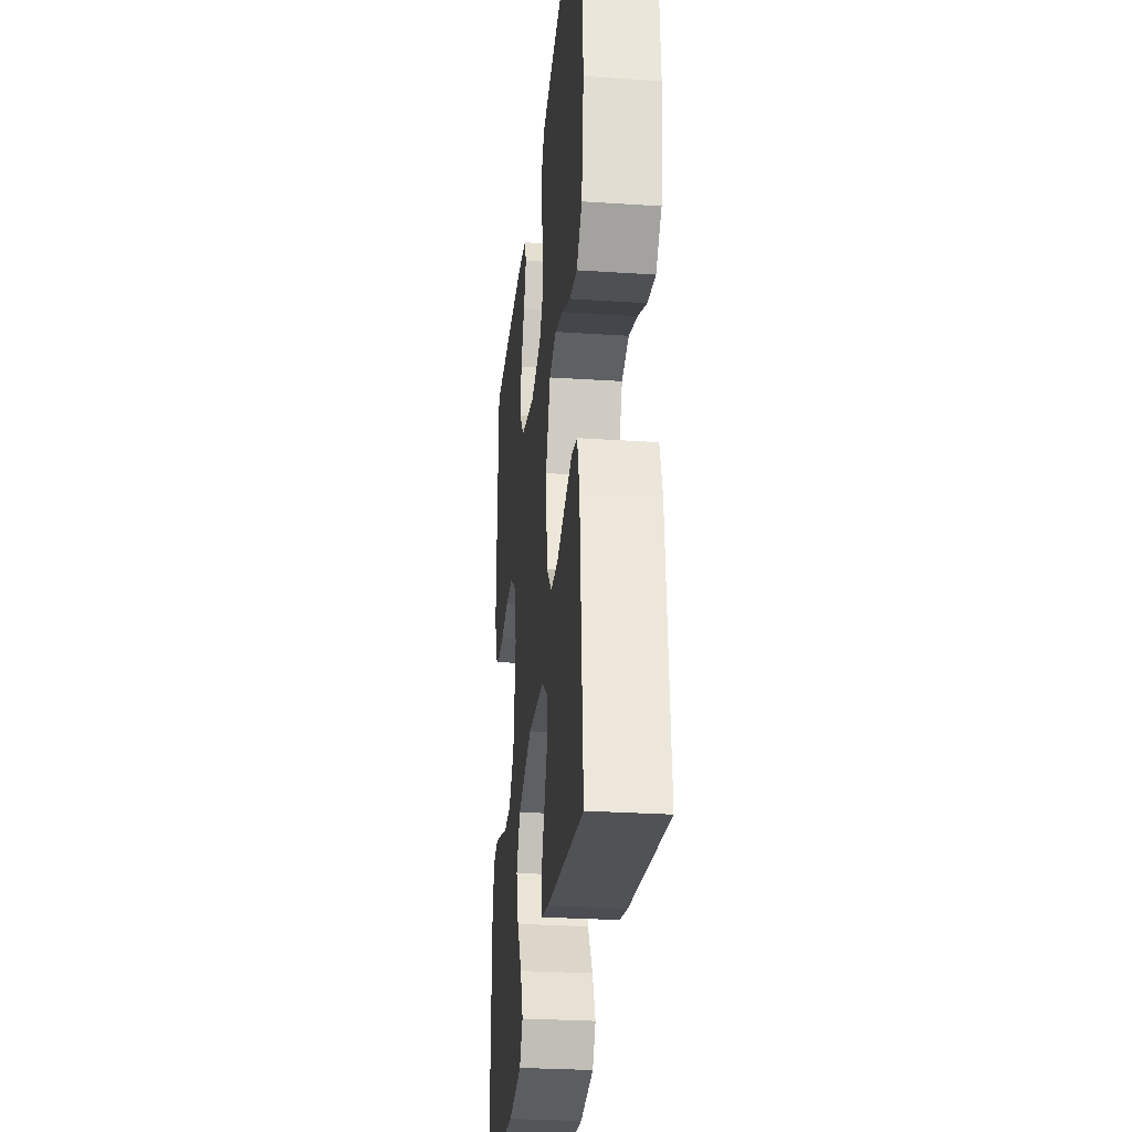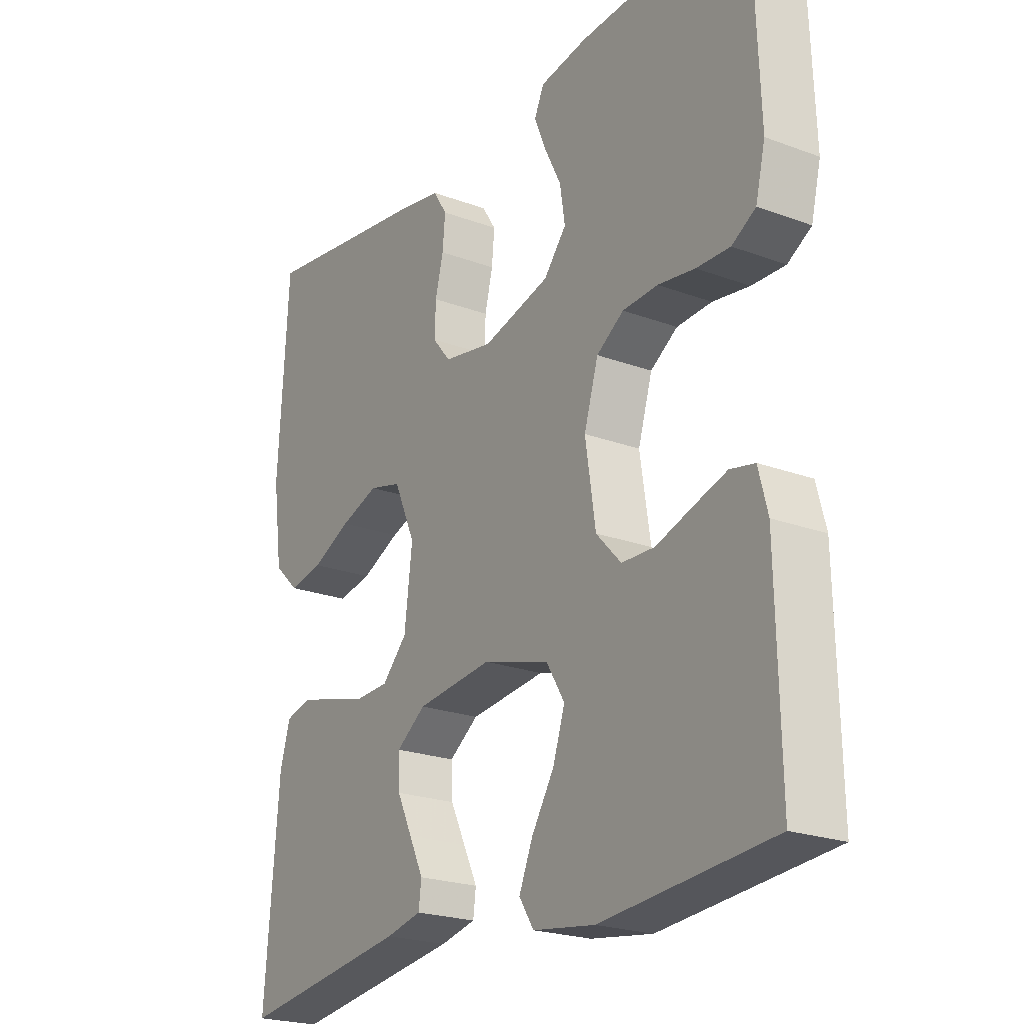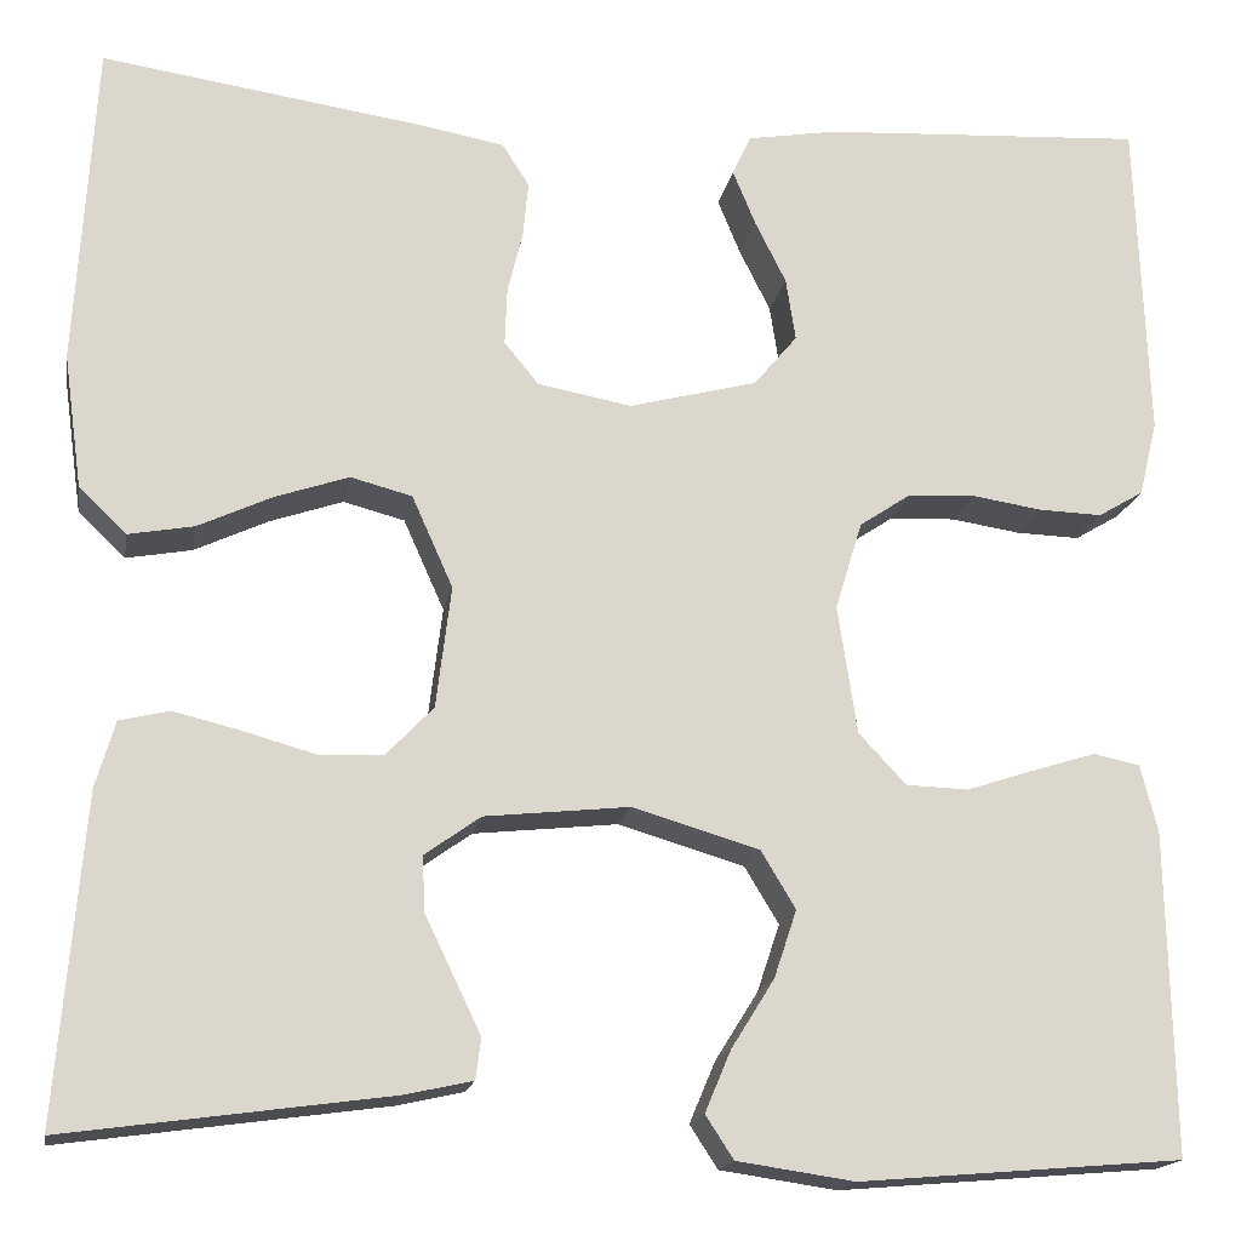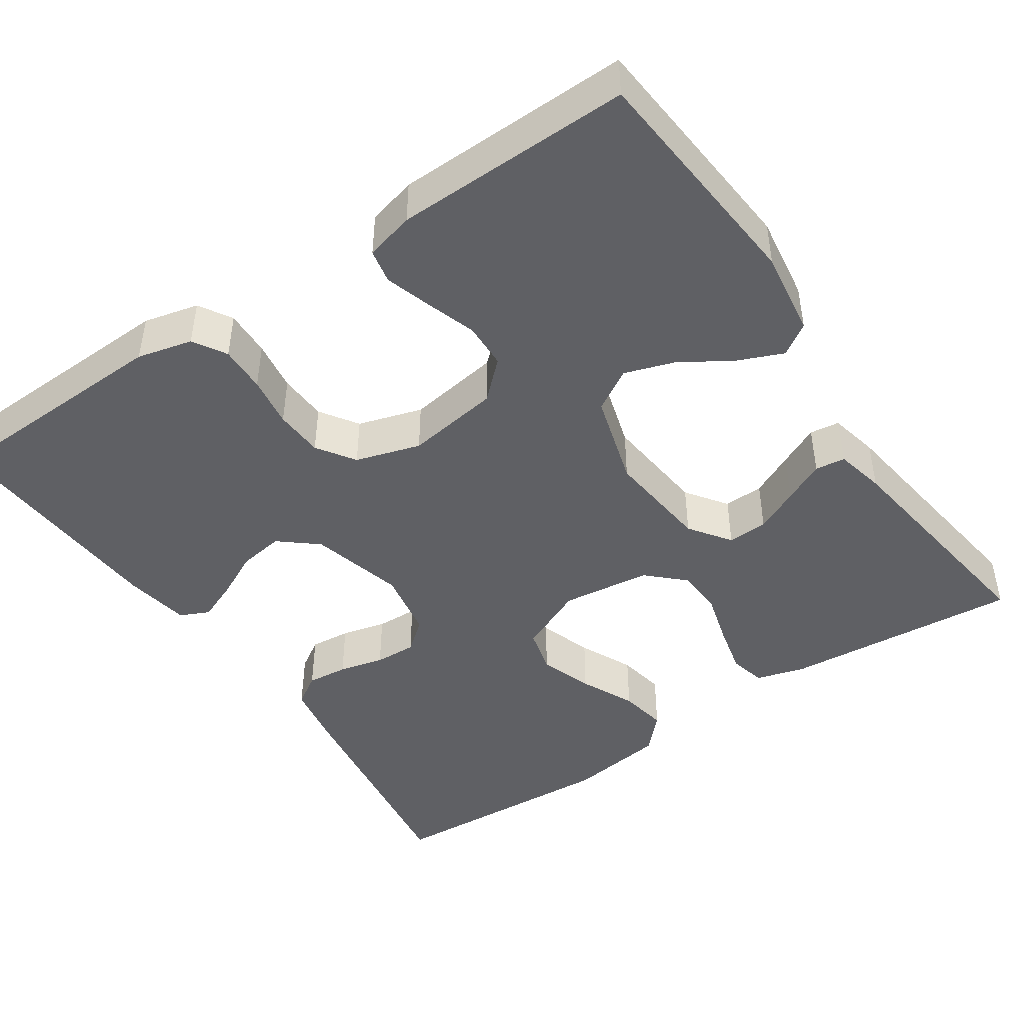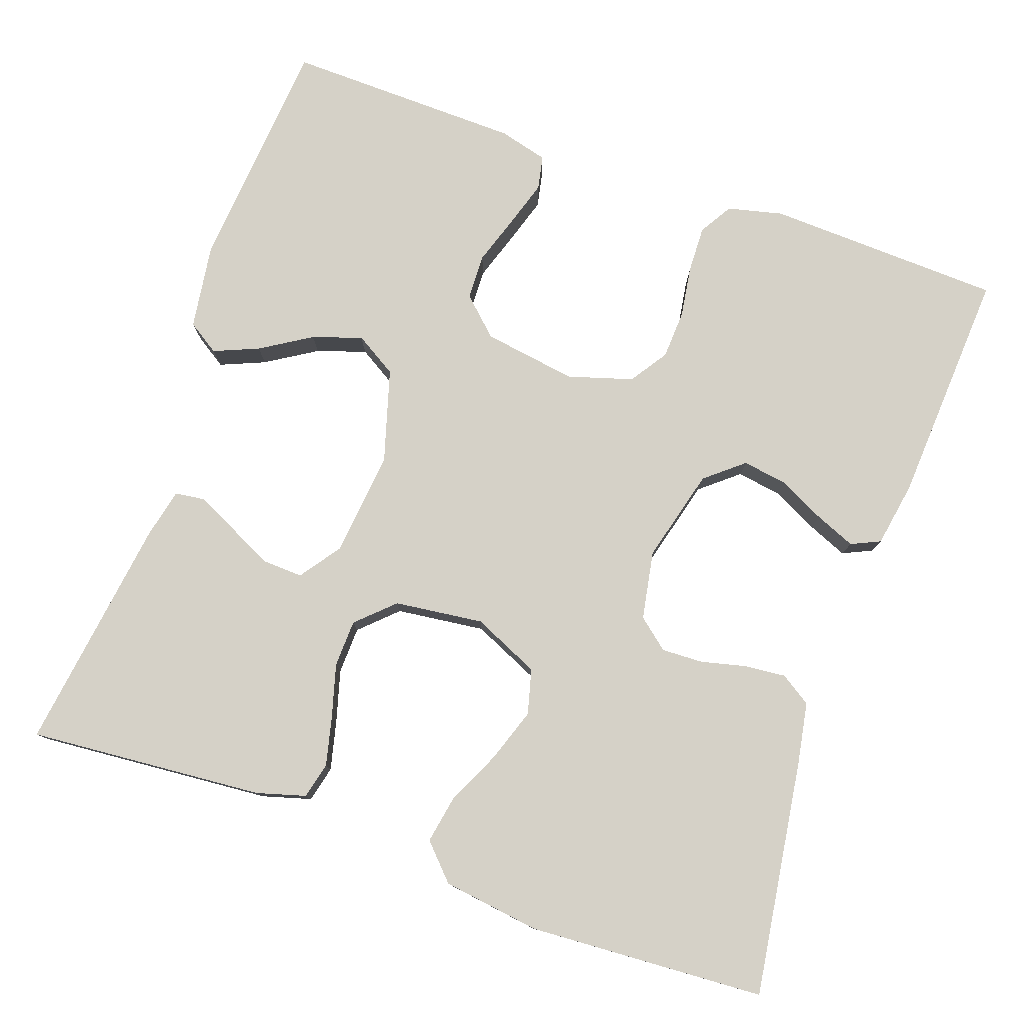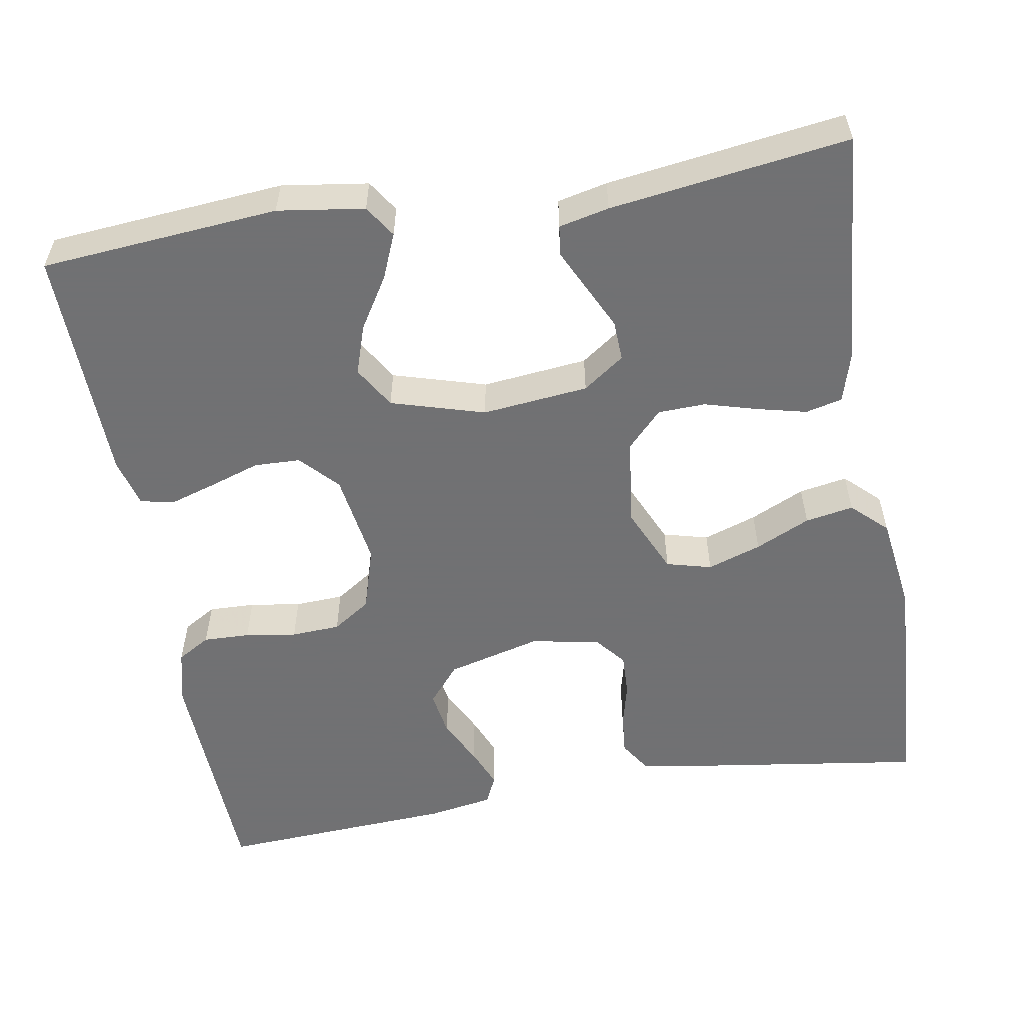
<metadata>
{"format":"obj","ext":"obj","renderer":"f3d","projection":"perspective","resolution":1024,"background":"white","views":[{"elev":-28.7,"azim":-95.6,"up":"+Z"},{"elev":-22.5,"azim":57.3,"up":"+Z"},{"elev":-16.8,"azim":-9.9,"up":"+Z"},{"elev":-45.2,"azim":124.1,"up":"+Y"},{"elev":78.7,"azim":-70.5,"up":"+Y"},{"elev":-55.3,"azim":-170.2,"up":"+Y"}]}
</metadata>
<code>
v 0.5 0.07 0.5
v 0.511 0.07 0.2
v 0.494 0.07 0.13
v 0.452 0.07 0.105
v 0.393 0.07 0.107
v 0.328 0.07 0.117
v 0.266 0.07 0.114
v 0.218 0.07 0.082
v 0.193 0.07 0
v 0.211 0.07 -0.119
v 0.255 0.07 -0.166
v 0.313 0.07 -0.168
v 0.377 0.07 -0.147
v 0.435 0.07 -0.129
v 0.478 0.07 -0.138
v 0.494 0.07 -0.2
v 0.5 0.07 -0.5
v 0.2 0.07 -0.525
v 0.091 0.07 -0.509
v 0.065 0.07 -0.469
v 0.089 0.07 -0.412
v 0.129 0.07 -0.348
v 0.15 0.07 -0.285
v 0.118 0.07 -0.232
v 0 0.07 -0.197
v -0.134 0.07 -0.211
v -0.186 0.07 -0.248
v -0.184 0.07 -0.299
v -0.157 0.07 -0.355
v -0.132 0.07 -0.407
v -0.137 0.07 -0.445
v -0.2 0.07 -0.459
v -0.5 0.07 -0.5
v -0.475 0.07 -0.2
v -0.457 0.07 -0.138
v -0.411 0.07 -0.127
v -0.349 0.07 -0.142
v -0.282 0.07 -0.161
v -0.222 0.07 -0.159
v -0.178 0.07 -0.113
v -0.164 0.07 0
v -0.202 0.07 0.085
v -0.259 0.07 0.1
v -0.327 0.07 0.077
v -0.396 0.07 0.045
v -0.457 0.07 0.034
v -0.501 0.07 0.076
v -0.518 0.07 0.2
v -0.5 0.07 0.5
v -0.2 0.07 0.456
v -0.123 0.07 0.442
v -0.098 0.07 0.403
v -0.103 0.07 0.351
v -0.117 0.07 0.294
v -0.119 0.07 0.241
v -0.087 0.07 0.202
v 0 0.07 0.186
v 0.119 0.07 0.217
v 0.159 0.07 0.265
v 0.15 0.07 0.323
v 0.121 0.07 0.381
v 0.1 0.07 0.432
v 0.117 0.07 0.469
v 0.2 0.07 0.483
v 0.5 0 0.5
v 0.511 0 0.2
v 0.494 0 0.13
v 0.452 0 0.105
v 0.393 0 0.107
v 0.328 0 0.117
v 0.266 0 0.114
v 0.218 0 0.082
v 0.193 0 0
v 0.211 0 -0.119
v 0.255 0 -0.166
v 0.313 0 -0.168
v 0.377 0 -0.147
v 0.435 0 -0.129
v 0.478 0 -0.138
v 0.494 0 -0.2
v 0.5 0 -0.5
v 0.2 0 -0.525
v 0.091 0 -0.509
v 0.065 0 -0.469
v 0.089 0 -0.412
v 0.129 0 -0.348
v 0.15 0 -0.285
v 0.118 0 -0.232
v 0 0 -0.197
v -0.134 0 -0.211
v -0.186 0 -0.248
v -0.184 0 -0.299
v -0.157 0 -0.355
v -0.132 0 -0.407
v -0.137 0 -0.445
v -0.2 0 -0.459
v -0.5 0 -0.5
v -0.475 0 -0.2
v -0.457 0 -0.138
v -0.411 0 -0.127
v -0.349 0 -0.142
v -0.282 0 -0.161
v -0.222 0 -0.159
v -0.178 0 -0.113
v -0.164 0 0
v -0.202 0 0.085
v -0.259 0 0.1
v -0.327 0 0.077
v -0.396 0 0.045
v -0.457 0 0.034
v -0.501 0 0.076
v -0.518 0 0.2
v -0.5 0 0.5
v -0.2 0 0.456
v -0.123 0 0.442
v -0.098 0 0.403
v -0.103 0 0.351
v -0.117 0 0.294
v -0.119 0 0.241
v -0.087 0 0.202
v 0 0 0.186
v 0.119 0 0.217
v 0.159 0 0.265
v 0.15 0 0.323
v 0.121 0 0.381
v 0.1 0 0.432
v 0.117 0 0.469
v 0.2 0 0.483
f 4 5 6
f 3 4 6
f 2 3 6
f 1 2 6
f 64 1 6
f 63 64 6
f 62 63 6
f 61 62 6
f 60 61 6
f 59 60 6 7
f 58 59 7 8
f 57 58 8 9
f 56 57 9 10
f 52 53 54
f 51 52 54
f 50 51 54
f 49 50 54
f 48 49 54
f 47 48 54
f 46 47 54
f 45 46 54
f 44 45 54
f 43 44 54 55
f 42 43 55 56
f 36 37 38
f 35 36 38
f 34 35 38
f 33 34 38
f 32 33 38
f 31 32 38
f 30 31 38
f 29 30 38
f 28 29 38
f 27 28 38 39
f 26 27 39 40
f 20 21 22
f 19 20 22
f 18 19 22
f 17 18 22
f 16 17 22
f 15 16 22
f 14 15 22
f 13 14 22
f 12 13 22
f 11 12 22 23
f 10 11 23 24
f 10 24 25
f 56 10 25
f 42 56 25
f 41 42 25
f 25 26 40 41
f 70 69 68
f 70 68 67
f 70 67 66
f 70 66 65
f 70 65 128
f 70 128 127
f 70 127 126
f 70 126 125
f 70 125 124
f 71 70 124 123
f 72 71 123 122
f 73 72 122 121
f 74 73 121 120
f 118 117 116
f 118 116 115
f 118 115 114
f 118 114 113
f 118 113 112
f 118 112 111
f 118 111 110
f 118 110 109
f 118 109 108
f 119 118 108 107
f 120 119 107 106
f 102 101 100
f 102 100 99
f 102 99 98
f 102 98 97
f 102 97 96
f 102 96 95
f 102 95 94
f 102 94 93
f 102 93 92
f 103 102 92 91
f 104 103 91 90
f 86 85 84
f 86 84 83
f 86 83 82
f 86 82 81
f 86 81 80
f 86 80 79
f 86 79 78
f 86 78 77
f 86 77 76
f 87 86 76 75
f 88 87 75 74
f 89 88 74
f 89 74 120
f 89 120 106
f 89 106 105
f 105 104 90 89
f 1 65 66 2
f 2 66 67 3
f 3 67 68 4
f 4 68 69 5
f 5 69 70 6
f 6 70 71 7
f 7 71 72 8
f 8 72 73 9
f 9 73 74 10
f 10 74 75 11
f 11 75 76 12
f 12 76 77 13
f 13 77 78 14
f 14 78 79 15
f 15 79 80 16
f 16 80 81 17
f 17 81 82 18
f 18 82 83 19
f 19 83 84 20
f 20 84 85 21
f 21 85 86 22
f 22 86 87 23
f 23 87 88 24
f 24 88 89 25
f 25 89 90 26
f 26 90 91 27
f 27 91 92 28
f 28 92 93 29
f 29 93 94 30
f 30 94 95 31
f 31 95 96 32
f 32 96 97 33
f 33 97 98 34
f 34 98 99 35
f 35 99 100 36
f 36 100 101 37
f 37 101 102 38
f 38 102 103 39
f 39 103 104 40
f 40 104 105 41
f 41 105 106 42
f 42 106 107 43
f 43 107 108 44
f 44 108 109 45
f 45 109 110 46
f 46 110 111 47
f 47 111 112 48
f 48 112 113 49
f 49 113 114 50
f 50 114 115 51
f 51 115 116 52
f 52 116 117 53
f 53 117 118 54
f 54 118 119 55
f 55 119 120 56
f 56 120 121 57
f 57 121 122 58
f 58 122 123 59
f 59 123 124 60
f 60 124 125 61
f 61 125 126 62
f 62 126 127 63
f 63 127 128 64
f 64 128 65 1

</code>
